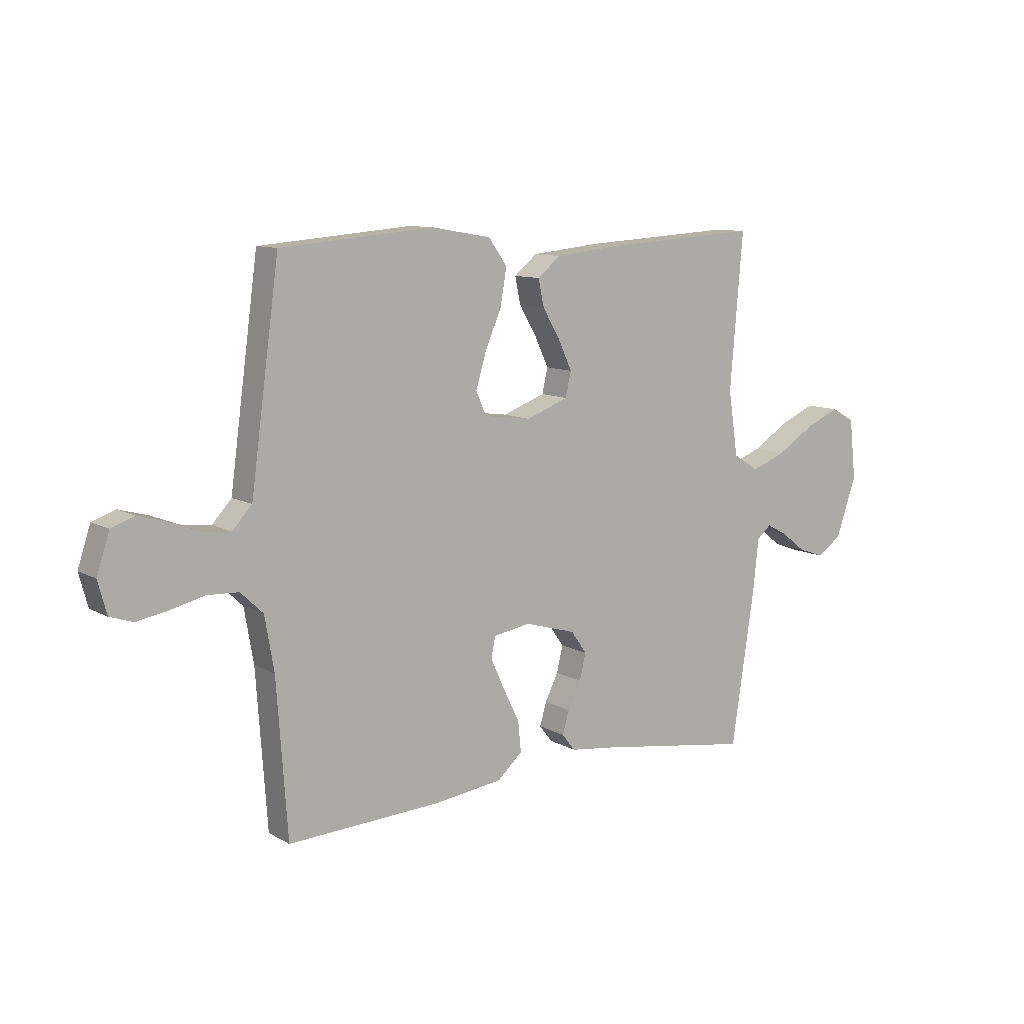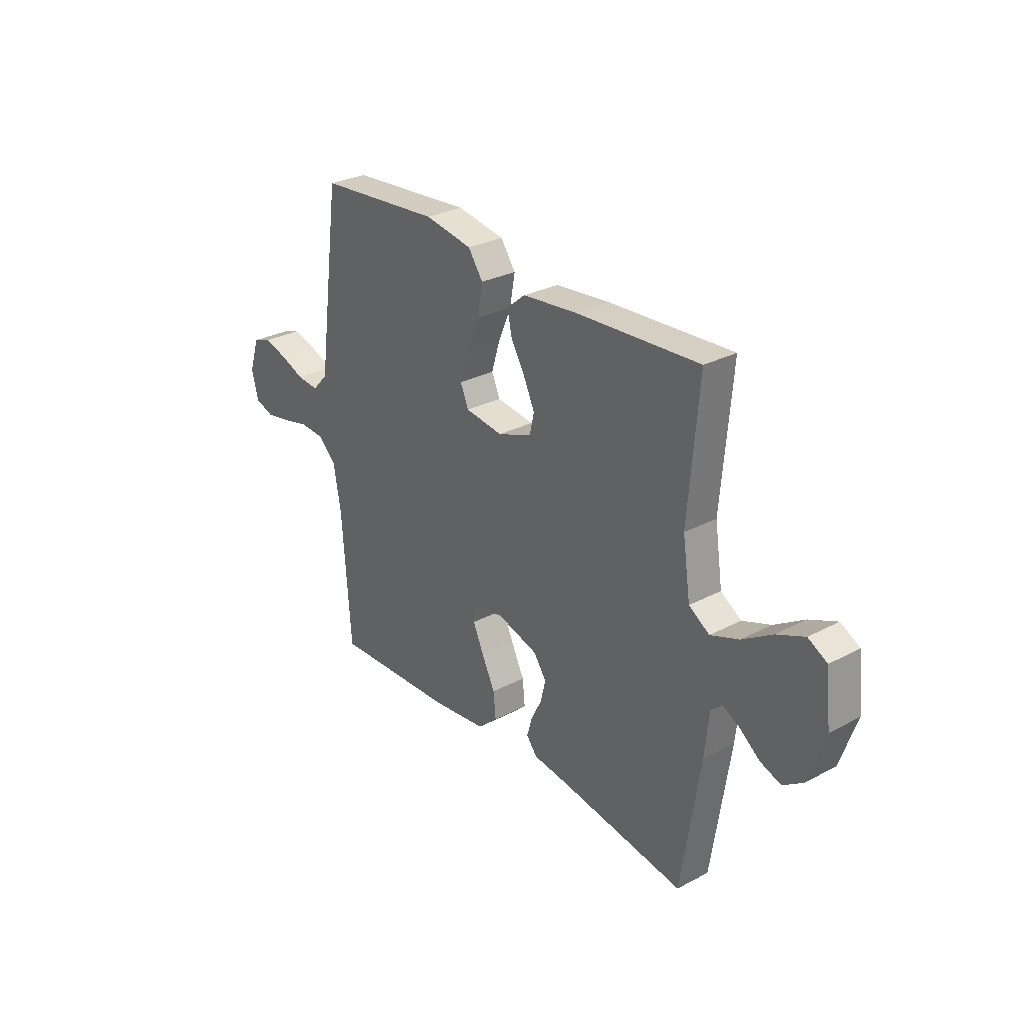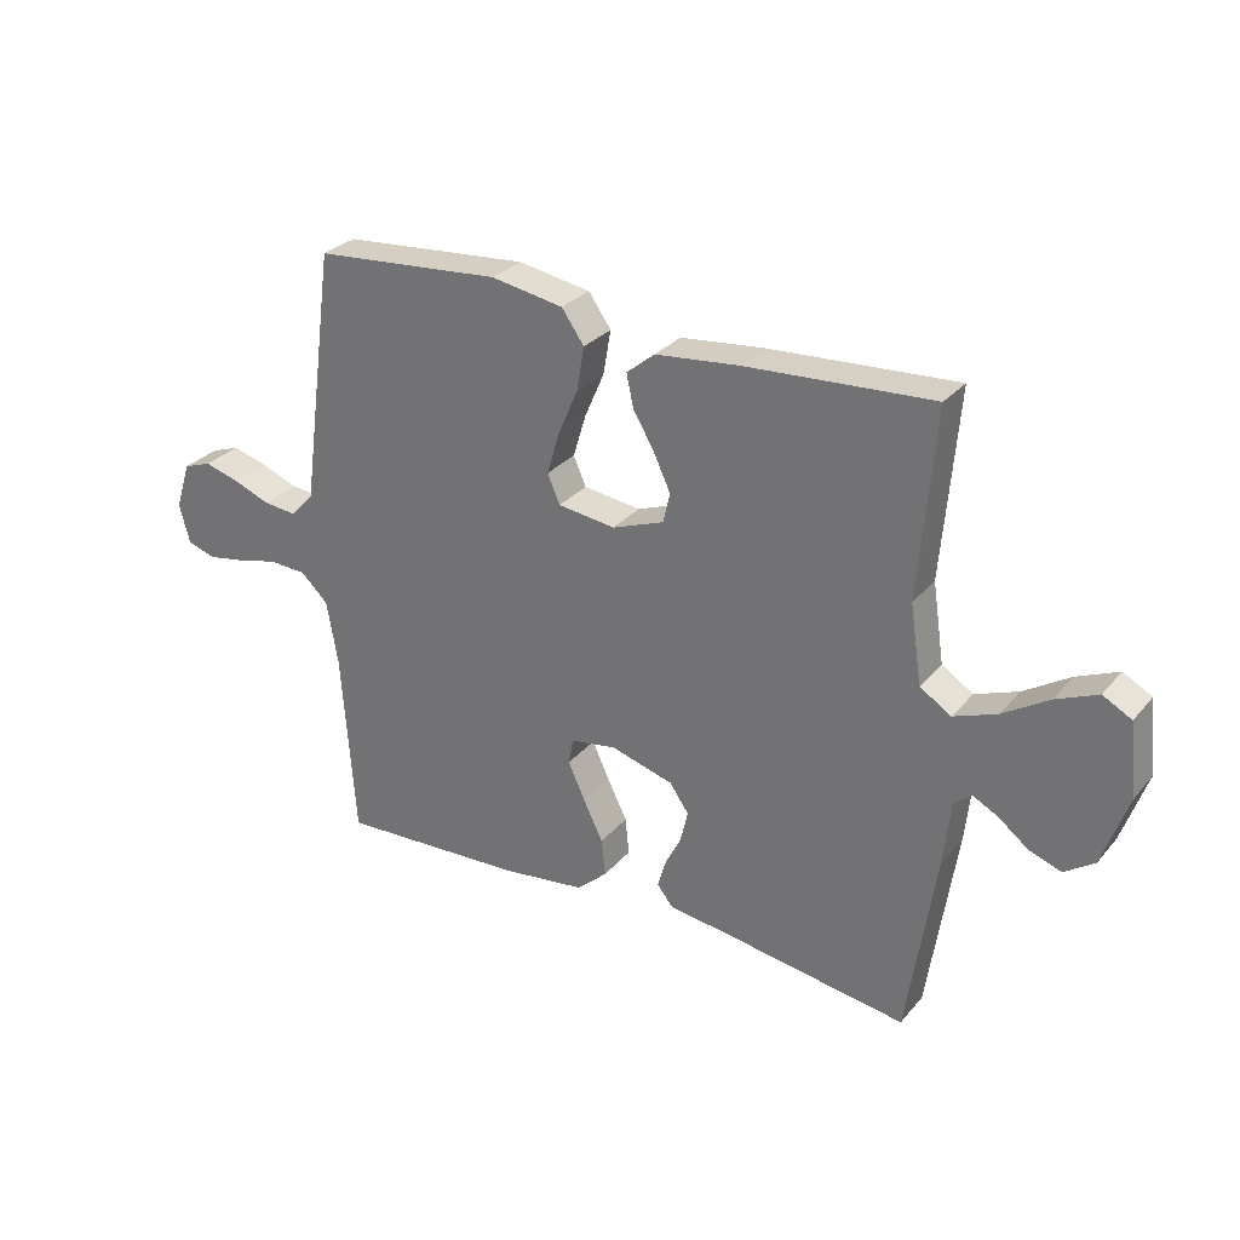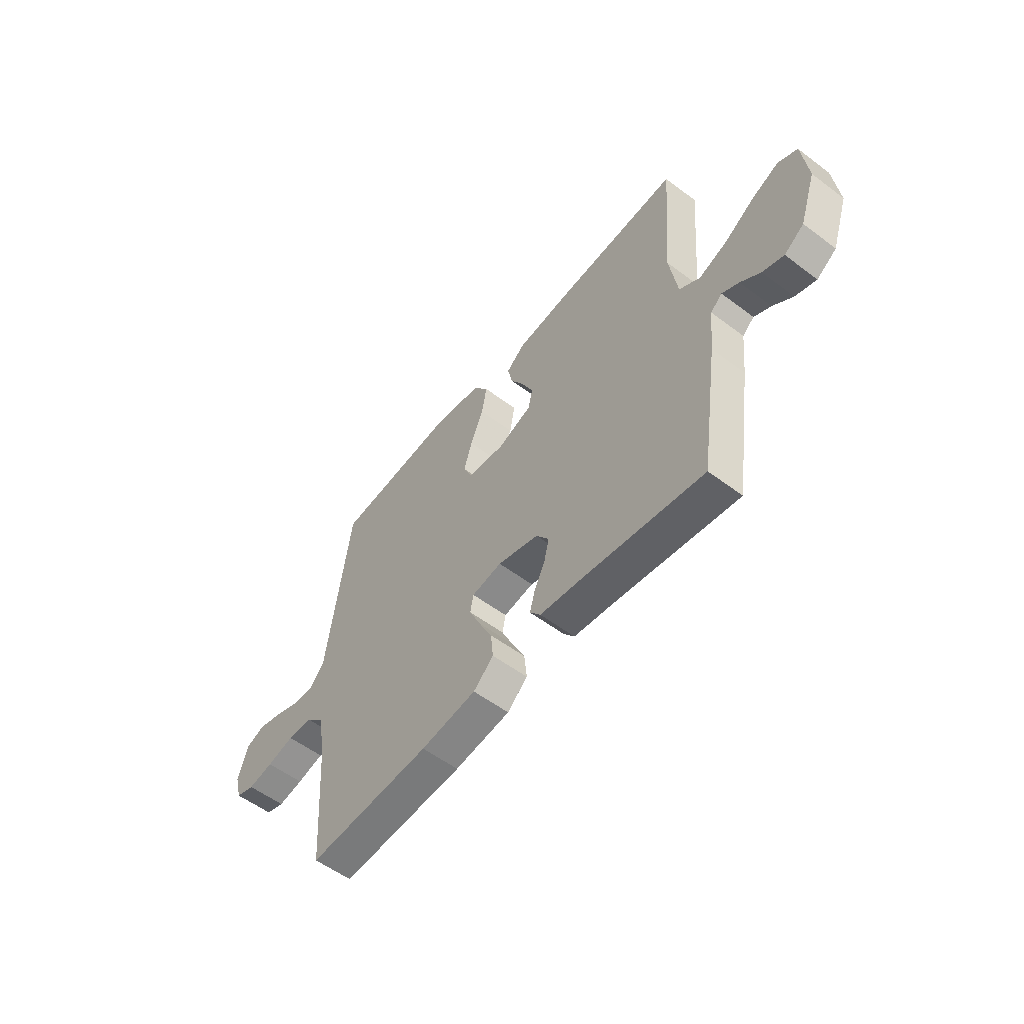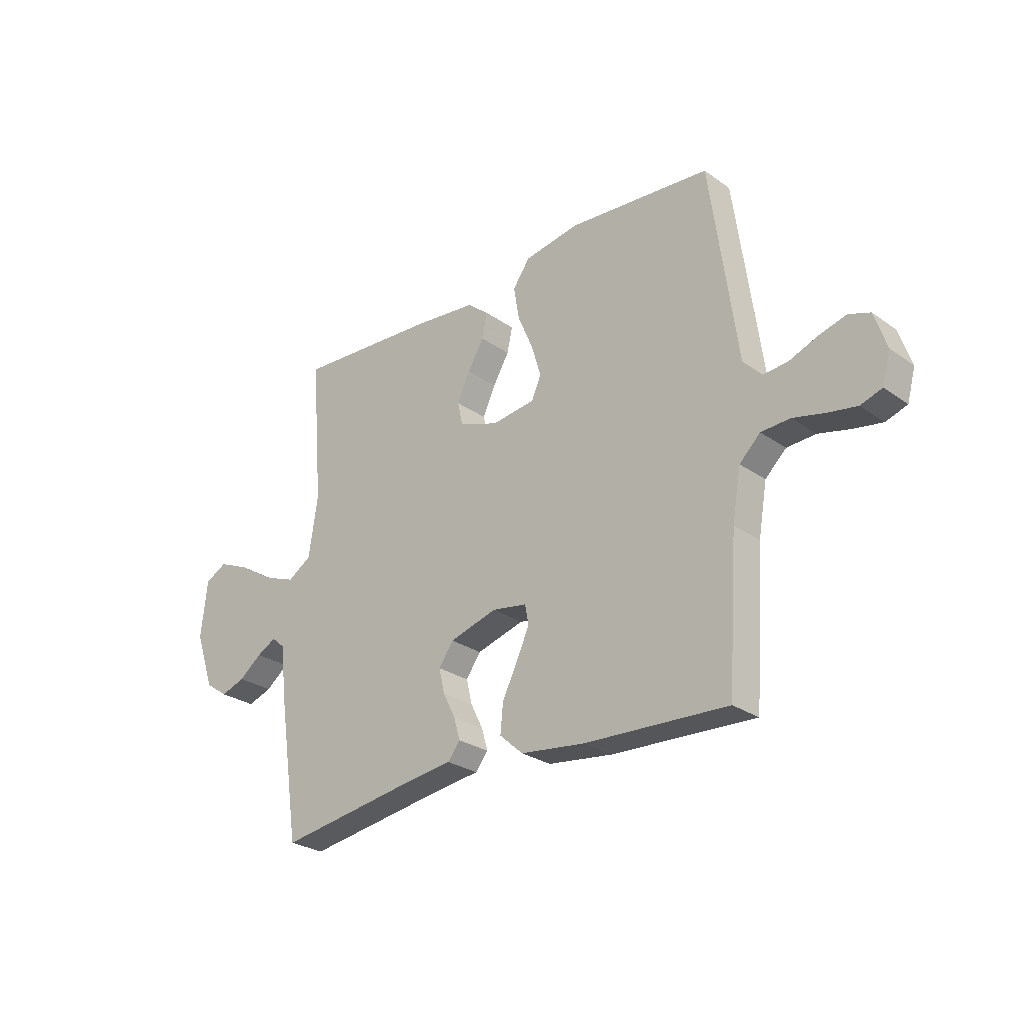
<metadata>
{"format":"obj","ext":"obj","renderer":"f3d","projection":"perspective","resolution":1024,"background":"white","views":[{"elev":10.3,"azim":-35.9,"up":"+Z"},{"elev":29.0,"azim":51.9,"up":"+Z"},{"elev":29.1,"azim":32.0,"up":"+Z"},{"elev":-55.7,"azim":51.7,"up":"+Z"},{"elev":-26.9,"azim":-137.4,"up":"+Z"}]}
</metadata>
<code>
v 0.5 0.07 -0.5
v 0.2 0.07 -0.454
v 0.106 0.07 -0.442
v 0.08 0.07 -0.409
v 0.093 0.07 -0.364
v 0.119 0.07 -0.312
v 0.131 0.07 -0.261
v 0.1 0.07 -0.217
v 0 0.07 -0.188
v -0.073 0.07 -0.2
v -0.081 0.07 -0.241
v -0.054 0.07 -0.3
v -0.022 0.07 -0.365
v -0.016 0.07 -0.425
v -0.065 0.07 -0.469
v -0.2 0.07 -0.486
v -0.5 0.07 -0.5
v -0.521 0.07 -0.2
v -0.539 0.07 -0.096
v -0.583 0.07 -0.054
v -0.644 0.07 -0.051
v -0.71 0.07 -0.067
v -0.771 0.07 -0.078
v -0.816 0.07 -0.063
v -0.833 0.07 0
v -0.808 0.07 0.076
v -0.763 0.07 0.092
v -0.706 0.07 0.076
v -0.647 0.07 0.053
v -0.594 0.07 0.048
v -0.556 0.07 0.089
v -0.541 0.07 0.2
v -0.5 0.07 0.5
v -0.2 0.07 0.525
v -0.084 0.07 0.505
v -0.048 0.07 0.454
v -0.06 0.07 0.384
v -0.092 0.07 0.309
v -0.112 0.07 0.242
v -0.092 0.07 0.196
v 0 0.07 0.184
v 0.083 0.07 0.215
v 0.094 0.07 0.263
v 0.067 0.07 0.321
v 0.033 0.07 0.379
v 0.022 0.07 0.431
v 0.067 0.07 0.468
v 0.2 0.07 0.482
v 0.5 0.07 0.5
v 0.475 0.07 0.2
v 0.494 0.07 0.074
v 0.544 0.07 0.042
v 0.613 0.07 0.068
v 0.686 0.07 0.114
v 0.753 0.07 0.143
v 0.799 0.07 0.118
v 0.812 0.07 0
v 0.772 0.07 -0.116
v 0.724 0.07 -0.149
v 0.673 0.07 -0.131
v 0.625 0.07 -0.094
v 0.584 0.07 -0.072
v 0.556 0.07 -0.096
v 0.545 0.07 -0.2
v 0.5 0 -0.5
v 0.2 0 -0.454
v 0.106 0 -0.442
v 0.08 0 -0.409
v 0.093 0 -0.364
v 0.119 0 -0.312
v 0.131 0 -0.261
v 0.1 0 -0.217
v 0 0 -0.188
v -0.073 0 -0.2
v -0.081 0 -0.241
v -0.054 0 -0.3
v -0.022 0 -0.365
v -0.016 0 -0.425
v -0.065 0 -0.469
v -0.2 0 -0.486
v -0.5 0 -0.5
v -0.521 0 -0.2
v -0.539 0 -0.096
v -0.583 0 -0.054
v -0.644 0 -0.051
v -0.71 0 -0.067
v -0.771 0 -0.078
v -0.816 0 -0.063
v -0.833 0 0
v -0.808 0 0.076
v -0.763 0 0.092
v -0.706 0 0.076
v -0.647 0 0.053
v -0.594 0 0.048
v -0.556 0 0.089
v -0.541 0 0.2
v -0.5 0 0.5
v -0.2 0 0.525
v -0.084 0 0.505
v -0.048 0 0.454
v -0.06 0 0.384
v -0.092 0 0.309
v -0.112 0 0.242
v -0.092 0 0.196
v 0 0 0.184
v 0.083 0 0.215
v 0.094 0 0.263
v 0.067 0 0.321
v 0.033 0 0.379
v 0.022 0 0.431
v 0.067 0 0.468
v 0.2 0 0.482
v 0.5 0 0.5
v 0.475 0 0.2
v 0.494 0 0.074
v 0.544 0 0.042
v 0.613 0 0.068
v 0.686 0 0.114
v 0.753 0 0.143
v 0.799 0 0.118
v 0.812 0 0
v 0.772 0 -0.116
v 0.724 0 -0.149
v 0.673 0 -0.131
v 0.625 0 -0.094
v 0.584 0 -0.072
v 0.556 0 -0.096
v 0.545 0 -0.2
f 63 64 1 2
f 59 60 61
f 58 59 61
f 57 58 61
f 56 57 61
f 55 56 61
f 54 55 61
f 53 54 61
f 52 53 61 62
f 51 52 62 63
f 48 49 50
f 47 48 50
f 46 47 50
f 45 46 50
f 44 45 50
f 43 44 50 51
f 51 63 2
f 43 51 2
f 42 43 2
f 36 37 38
f 35 36 38
f 34 35 38
f 33 34 38
f 32 33 38
f 31 32 38
f 30 31 38 39
f 27 28 29
f 26 27 29
f 25 26 29
f 24 25 29
f 23 24 29
f 22 23 29
f 21 22 29
f 20 21 29 30
f 30 39 40
f 20 30 40
f 19 20 40
f 16 17 18
f 15 16 18
f 14 15 18
f 13 14 18
f 12 13 18
f 11 12 18 19
f 4 5 6
f 3 4 6
f 2 3 6
f 2 6 7
f 41 42 2 7
f 19 40 41
f 11 19 41
f 10 11 41
f 9 10 41
f 8 9 41
f 7 8 41
f 66 65 128 127
f 125 124 123
f 125 123 122
f 125 122 121
f 125 121 120
f 125 120 119
f 125 119 118
f 125 118 117
f 126 125 117 116
f 127 126 116 115
f 114 113 112
f 114 112 111
f 114 111 110
f 114 110 109
f 114 109 108
f 115 114 108 107
f 66 127 115
f 66 115 107
f 66 107 106
f 102 101 100
f 102 100 99
f 102 99 98
f 102 98 97
f 102 97 96
f 102 96 95
f 103 102 95 94
f 93 92 91
f 93 91 90
f 93 90 89
f 93 89 88
f 93 88 87
f 93 87 86
f 93 86 85
f 94 93 85 84
f 104 103 94
f 104 94 84
f 104 84 83
f 82 81 80
f 82 80 79
f 82 79 78
f 82 78 77
f 82 77 76
f 83 82 76 75
f 70 69 68
f 70 68 67
f 70 67 66
f 71 70 66
f 71 66 106 105
f 105 104 83
f 105 83 75
f 105 75 74
f 105 74 73
f 105 73 72
f 105 72 71
f 1 65 66 2
f 2 66 67 3
f 3 67 68 4
f 4 68 69 5
f 5 69 70 6
f 6 70 71 7
f 7 71 72 8
f 8 72 73 9
f 9 73 74 10
f 10 74 75 11
f 11 75 76 12
f 12 76 77 13
f 13 77 78 14
f 14 78 79 15
f 15 79 80 16
f 16 80 81 17
f 17 81 82 18
f 18 82 83 19
f 19 83 84 20
f 20 84 85 21
f 21 85 86 22
f 22 86 87 23
f 23 87 88 24
f 24 88 89 25
f 25 89 90 26
f 26 90 91 27
f 27 91 92 28
f 28 92 93 29
f 29 93 94 30
f 30 94 95 31
f 31 95 96 32
f 32 96 97 33
f 33 97 98 34
f 34 98 99 35
f 35 99 100 36
f 36 100 101 37
f 37 101 102 38
f 38 102 103 39
f 39 103 104 40
f 40 104 105 41
f 41 105 106 42
f 42 106 107 43
f 43 107 108 44
f 44 108 109 45
f 45 109 110 46
f 46 110 111 47
f 47 111 112 48
f 48 112 113 49
f 49 113 114 50
f 50 114 115 51
f 51 115 116 52
f 52 116 117 53
f 53 117 118 54
f 54 118 119 55
f 55 119 120 56
f 56 120 121 57
f 57 121 122 58
f 58 122 123 59
f 59 123 124 60
f 60 124 125 61
f 61 125 126 62
f 62 126 127 63
f 63 127 128 64
f 64 128 65 1

</code>
